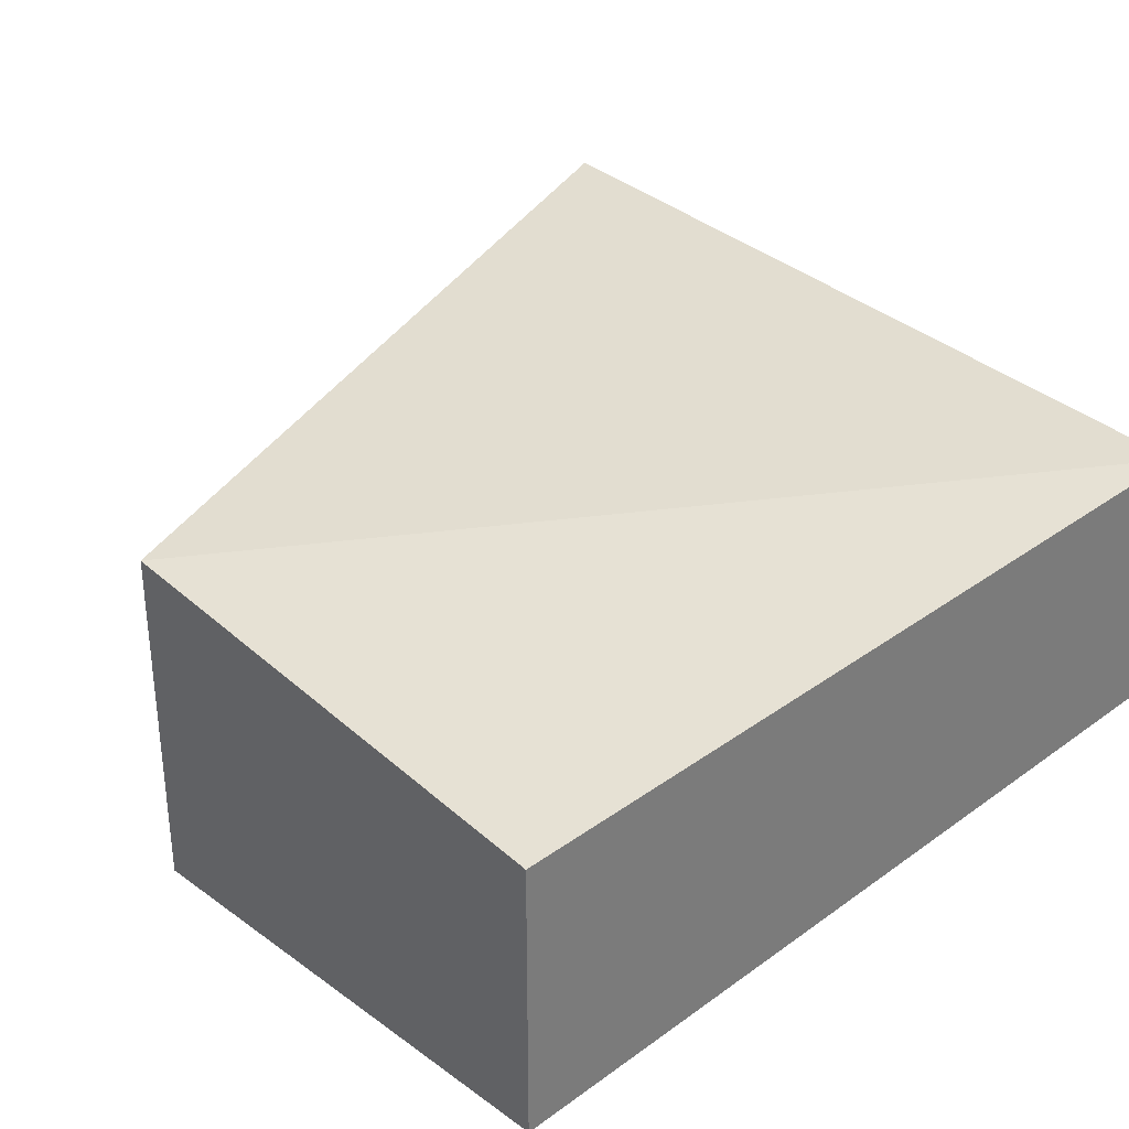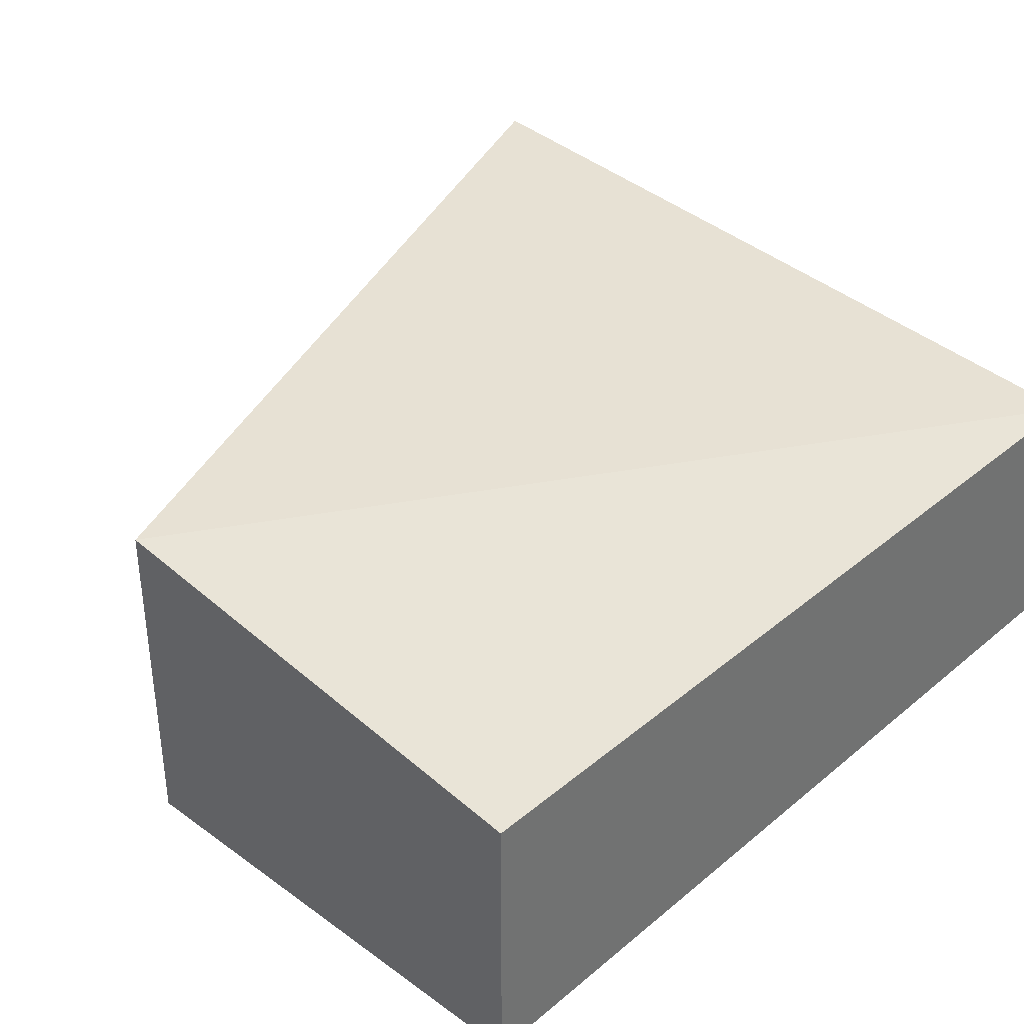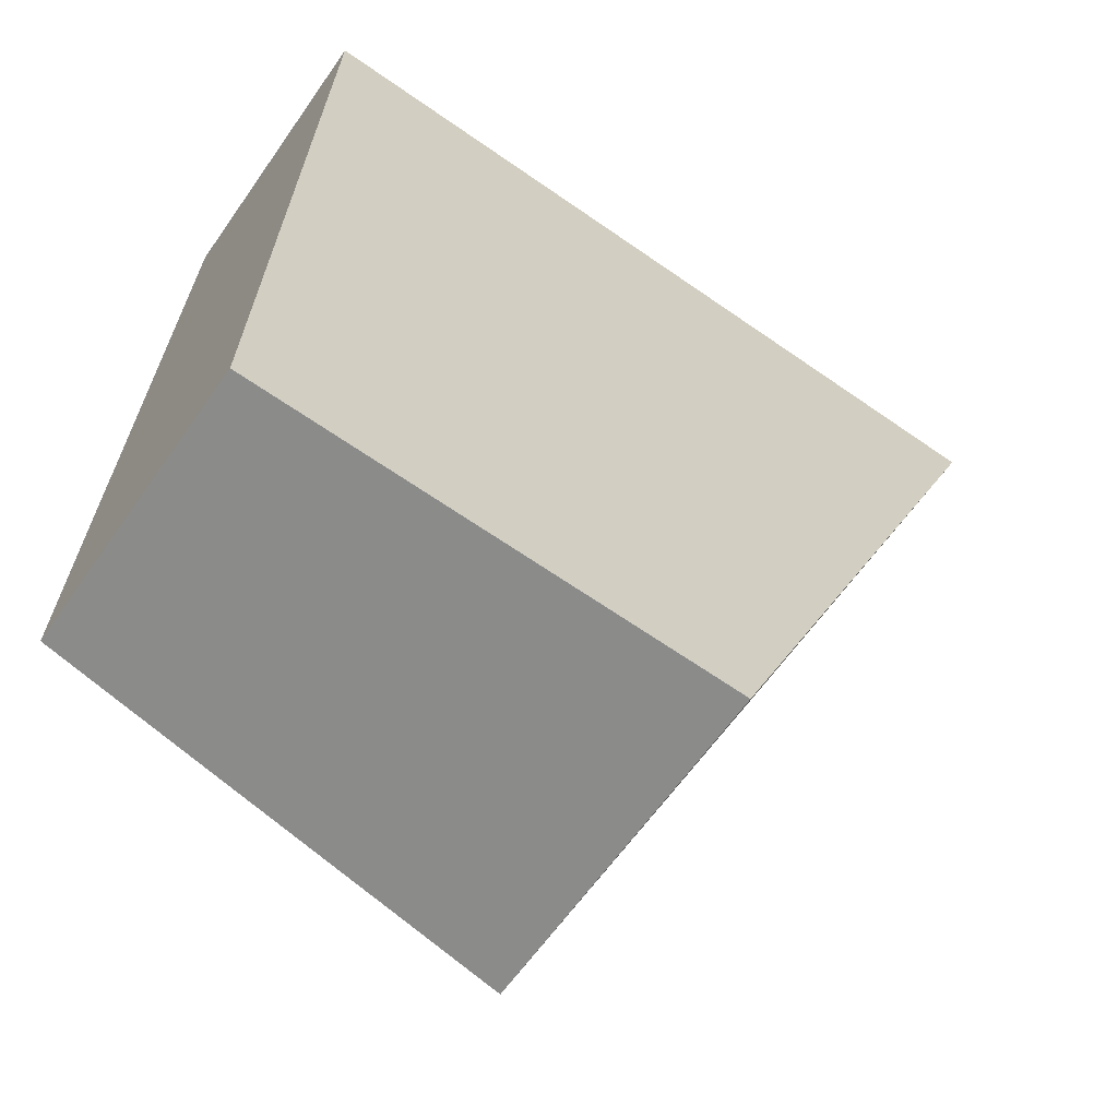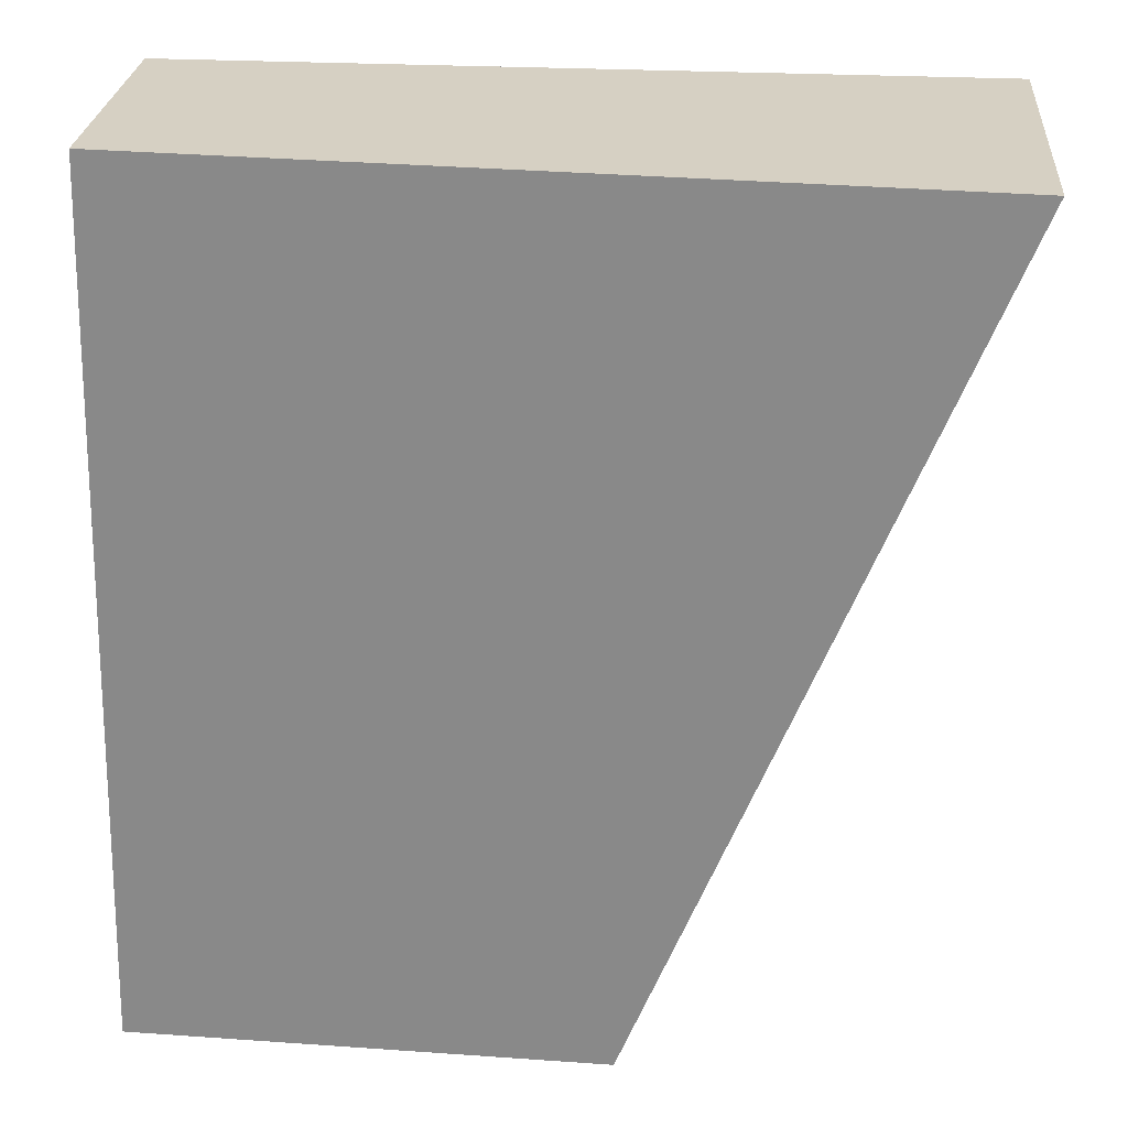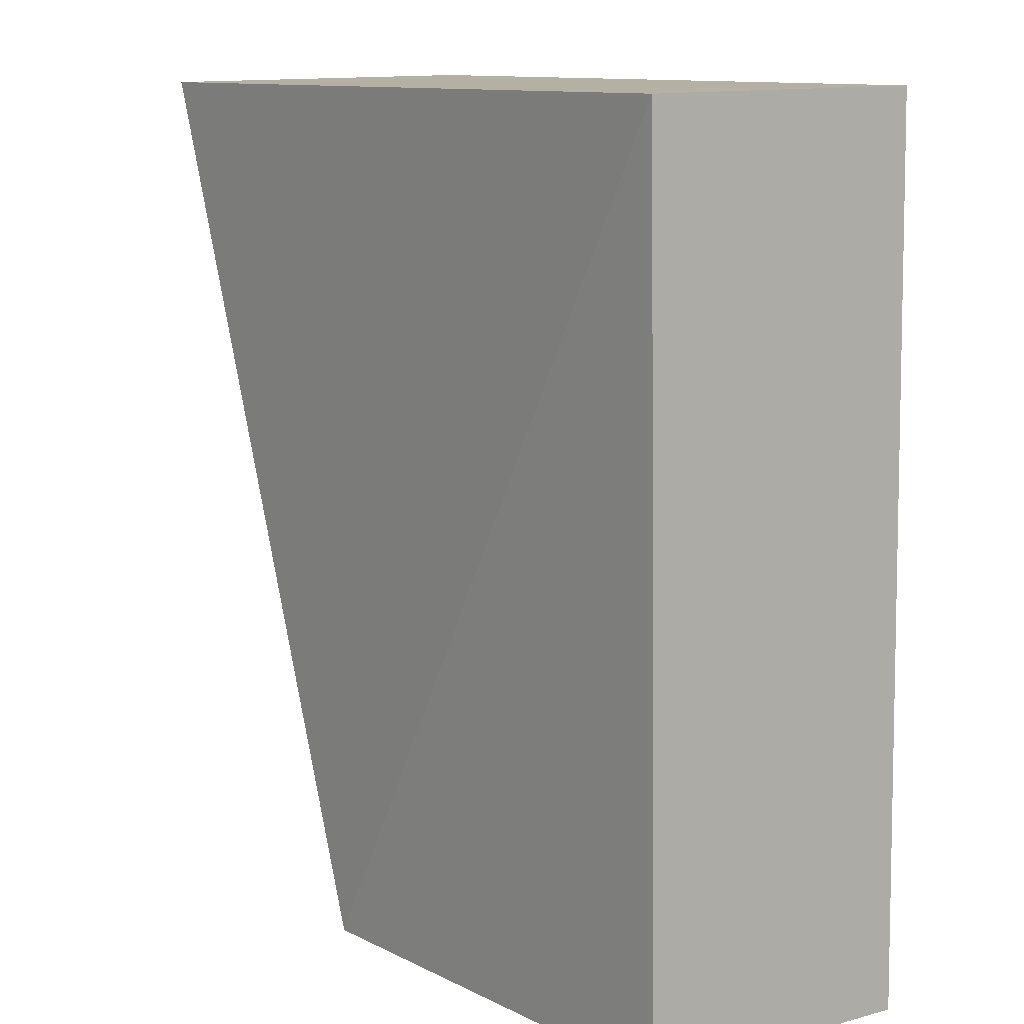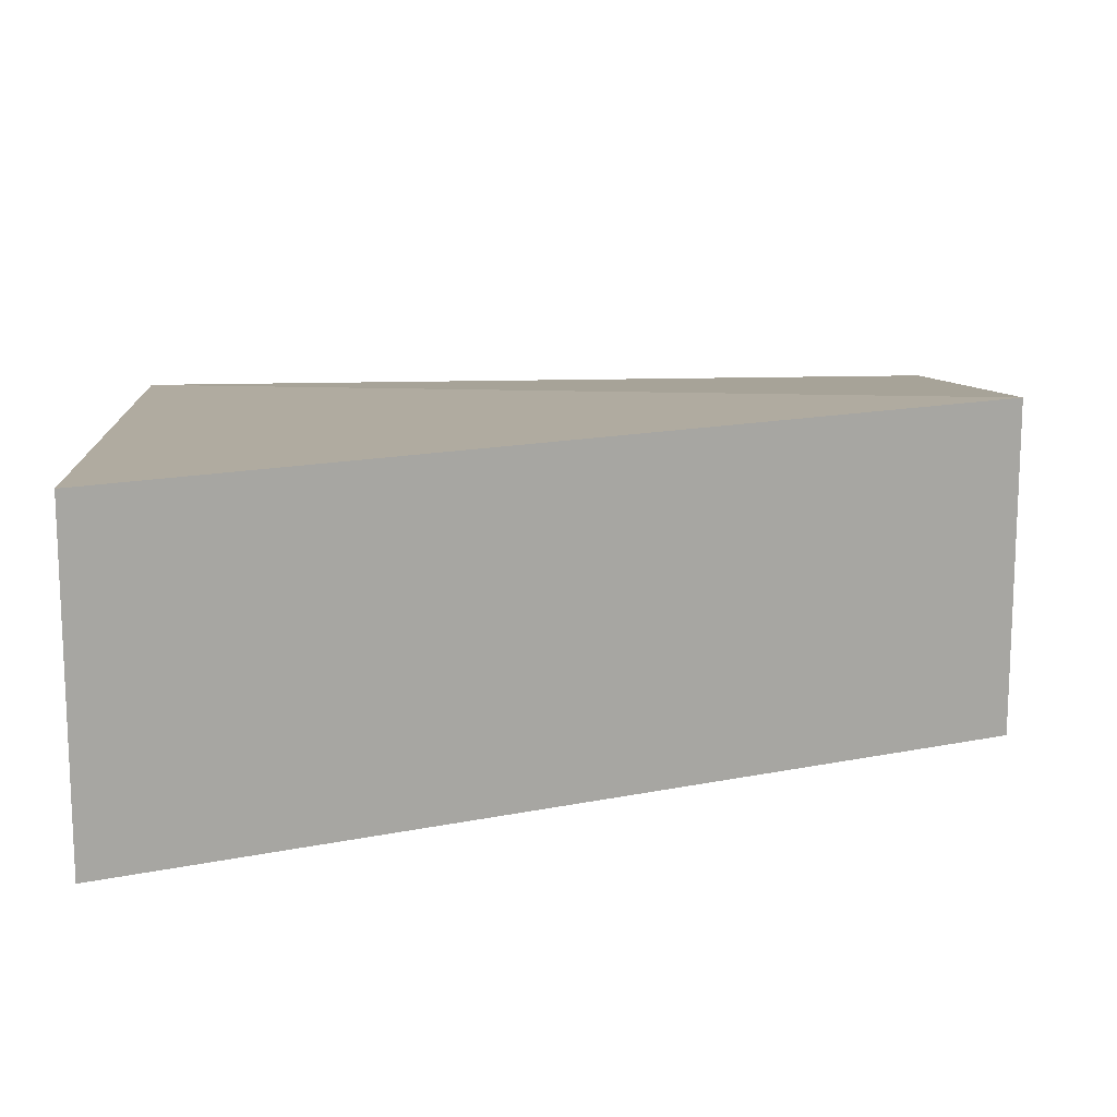
<metadata>
{"format":"obj","ext":"obj","renderer":"f3d","projection":"perspective","resolution":1024,"background":"white","views":[{"elev":32.5,"azim":-133.6,"up":"+Y"},{"elev":36.6,"azim":-135.5,"up":"+Y"},{"elev":-63.0,"azim":-35.0,"up":"+Z"},{"elev":26.1,"azim":4.5,"up":"+Z"},{"elev":12.9,"azim":-121.9,"up":"+Z"},{"elev":14.7,"azim":87.6,"up":"+Y"}]}
</metadata>
<code>
v  0.2549 3.167 10.04
v  5.413 3.914 -0.1324
v  6.766e-05 3.167 -0.0001002
v  9.432 3.914 9.814
v  0.2549 -6.147e-16 10.04
v  5.413 8.098e-18 -0.1323
v  9.432 -6.01e-16 9.814
v  0 0 0
g defaultobject
f 1 2 3
f 2 1 4
f 5 6 7
f 6 5 8
f 6 4 7
f 4 6 2
f 7 1 5
f 1 7 4
f 1 8 5
f 8 1 3
f 3 6 8
f 6 3 2

</code>
